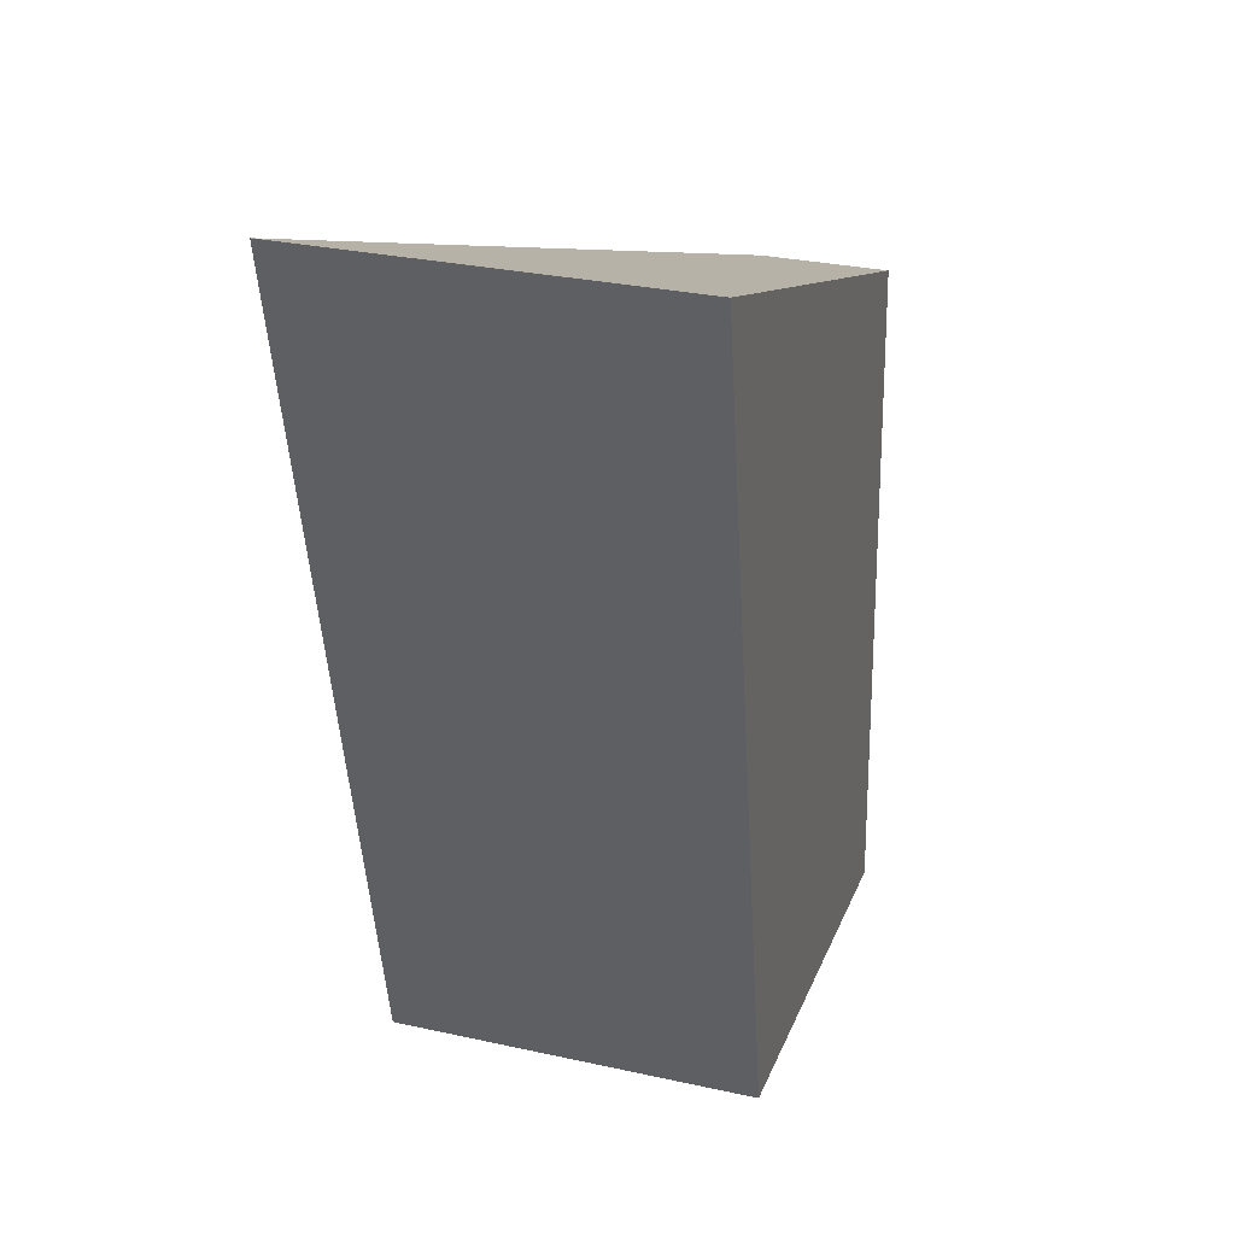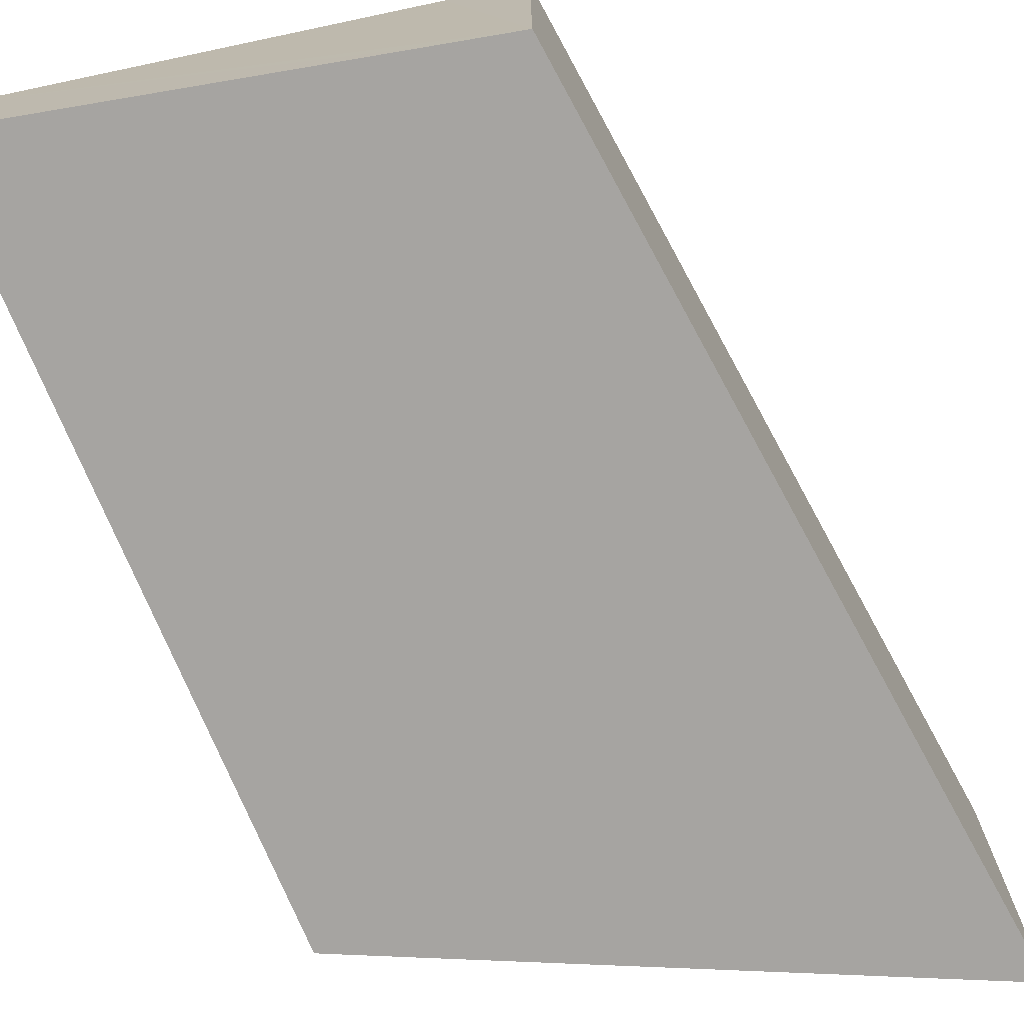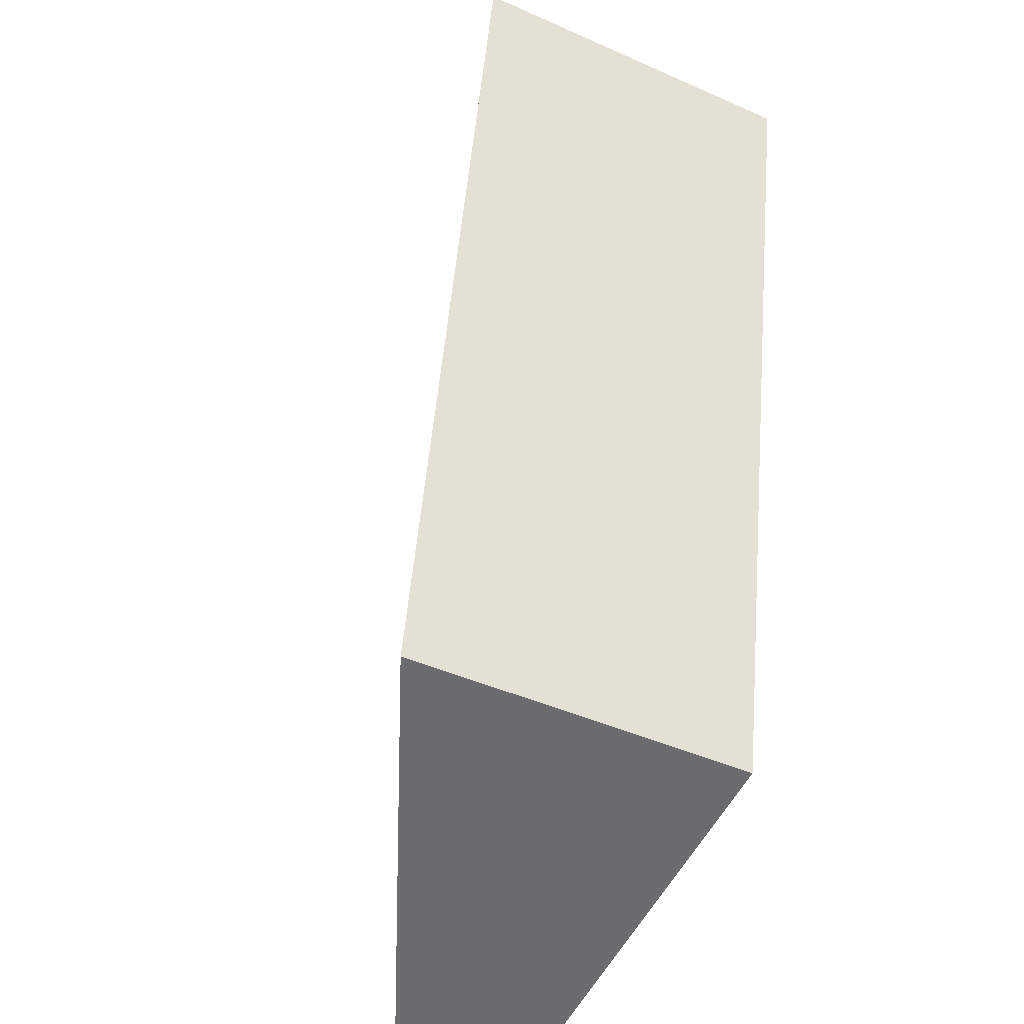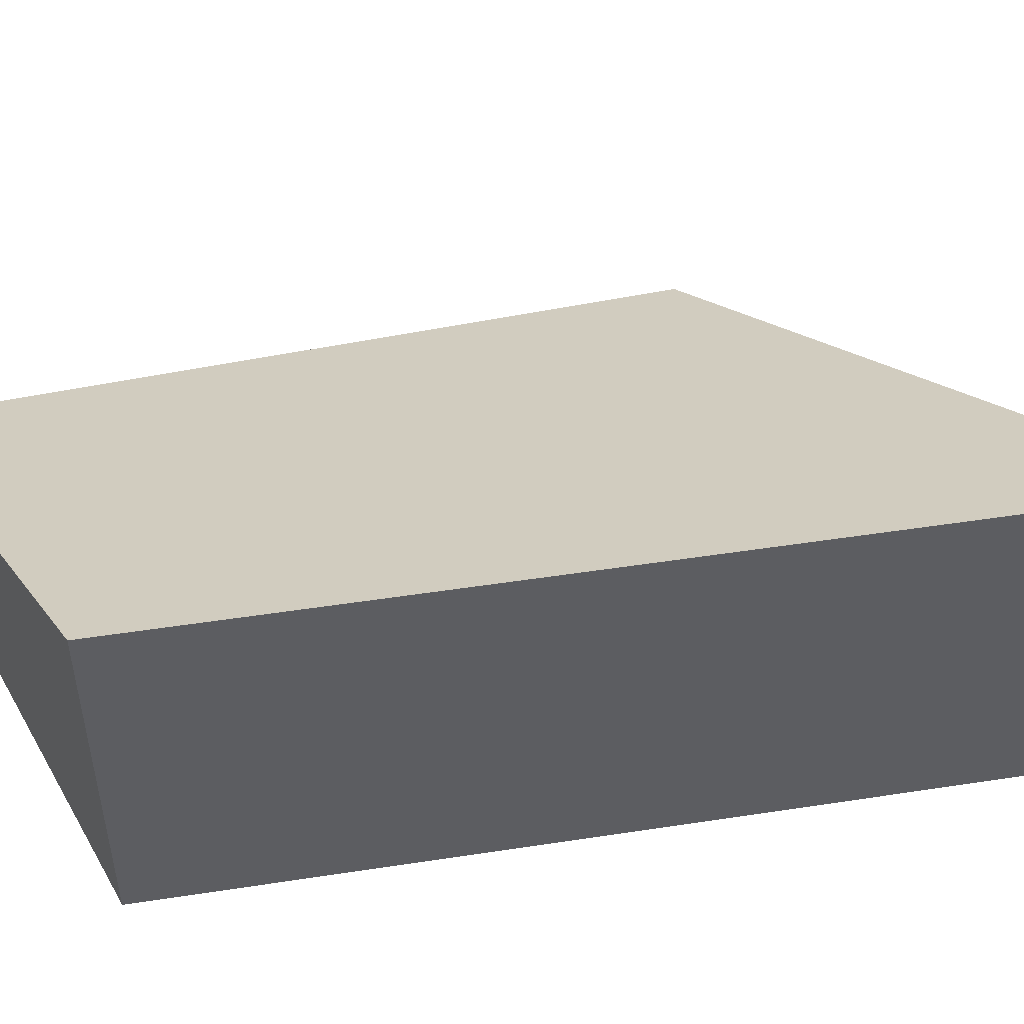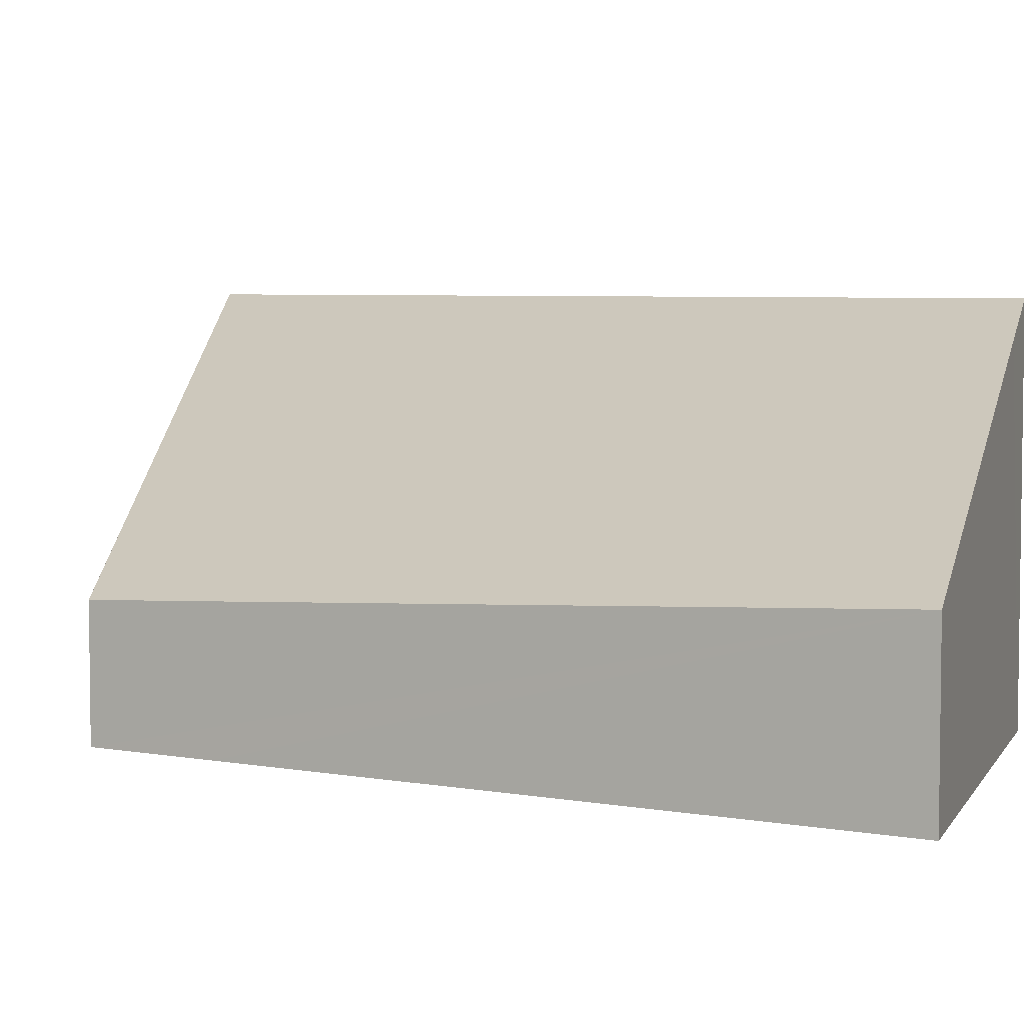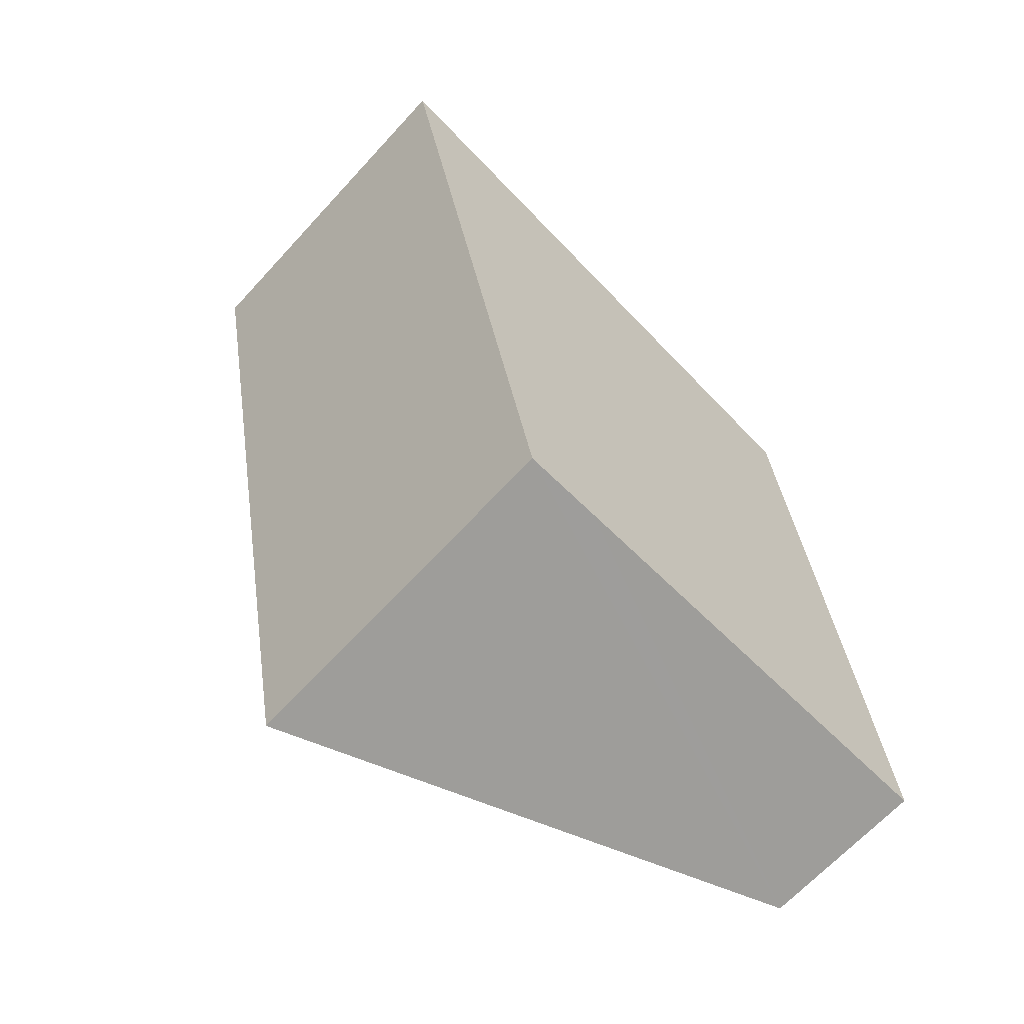
<metadata>
{"format":"obj","ext":"obj","renderer":"f3d","projection":"perspective","resolution":1024,"background":"white","views":[{"elev":30.5,"azim":-72.5,"up":"+Z"},{"elev":-73.5,"azim":-162.6,"up":"+Y"},{"elev":-46.3,"azim":-116.6,"up":"+Z"},{"elev":49.8,"azim":-110.9,"up":"+Y"},{"elev":5.0,"azim":115.0,"up":"+Y"},{"elev":-66.1,"azim":-42.5,"up":"+Z"}]}
</metadata>
<code>
v  1.602 2.145 -5.712
v  3.756 0.823 -2.129
v  4.101 1.025 -6.057
v  1.127 2.358 -5.647
v  1.104 2.358 -5.532
v  0 2.358 1.444e-16
v  3.686 0.783 -1.337
v  3.591 0.823 -1.302
v  1.127 3.458e-16 -5.647
v  1.602 3.498e-16 -5.712
v  4.101 3.709e-16 -6.057
v  0 0 0
v  1.104 3.387e-16 -5.532
v  3.591 7.972e-17 -1.302
v  3.686 8.187e-17 -1.337
v  3.756 1.304e-16 -2.129
g defaultobject
f 1 2 3
f 2 1 4
f 2 4 5
f 2 5 6
f 2 6 7
f 7 6 8
f 1 9 4
f 9 1 3
f 9 3 10
f 10 3 11
f 9 5 4
f 5 9 6
f 6 9 12
f 12 9 13
f 12 8 6
f 8 12 14
f 8 14 7
f 7 14 15
f 15 2 7
f 2 15 3
f 3 15 16
f 3 16 11
f 13 14 12
f 14 13 9
f 14 9 10
f 14 10 11
f 14 11 15
f 15 11 16

</code>
